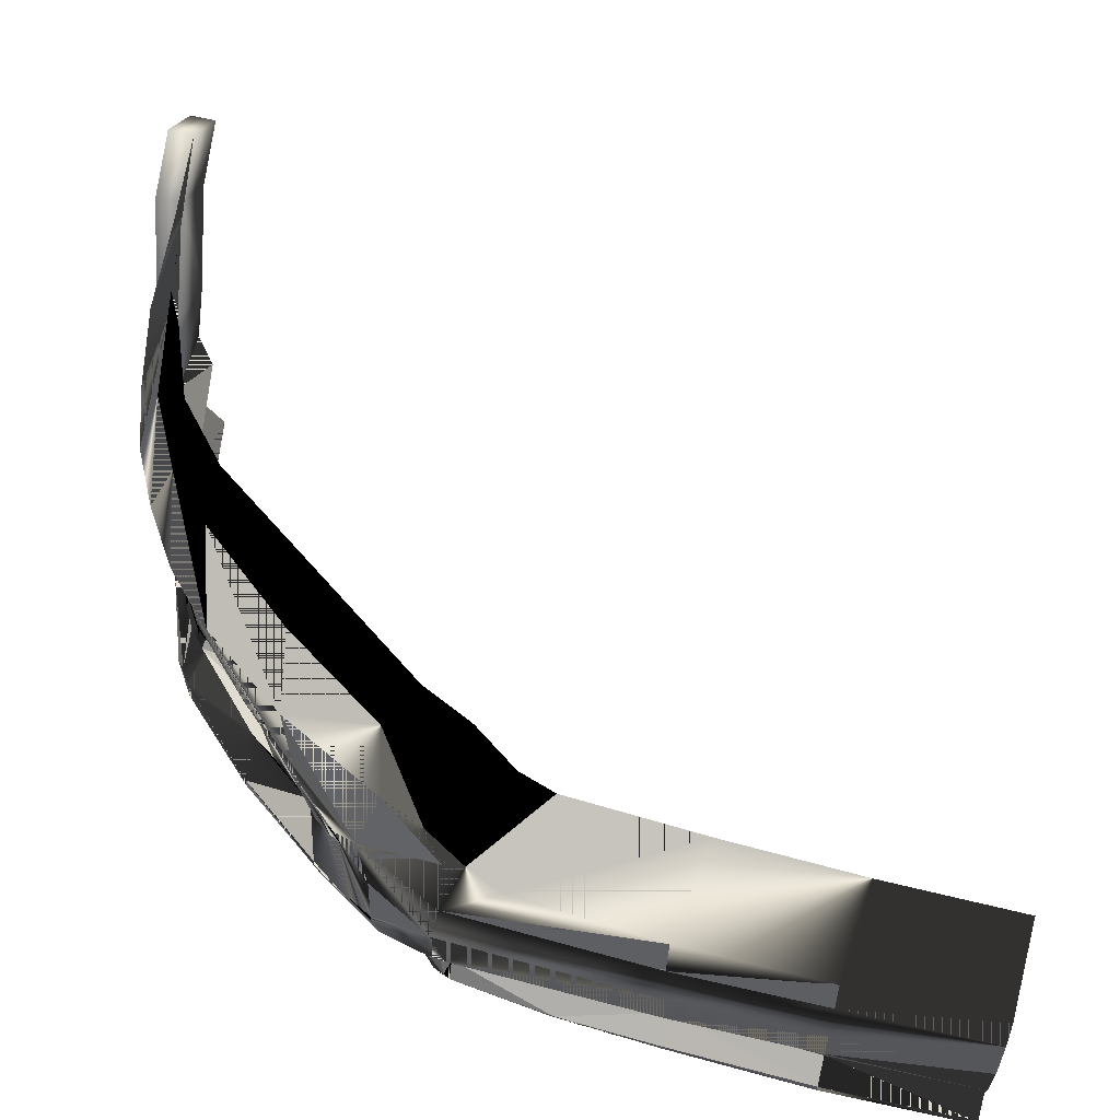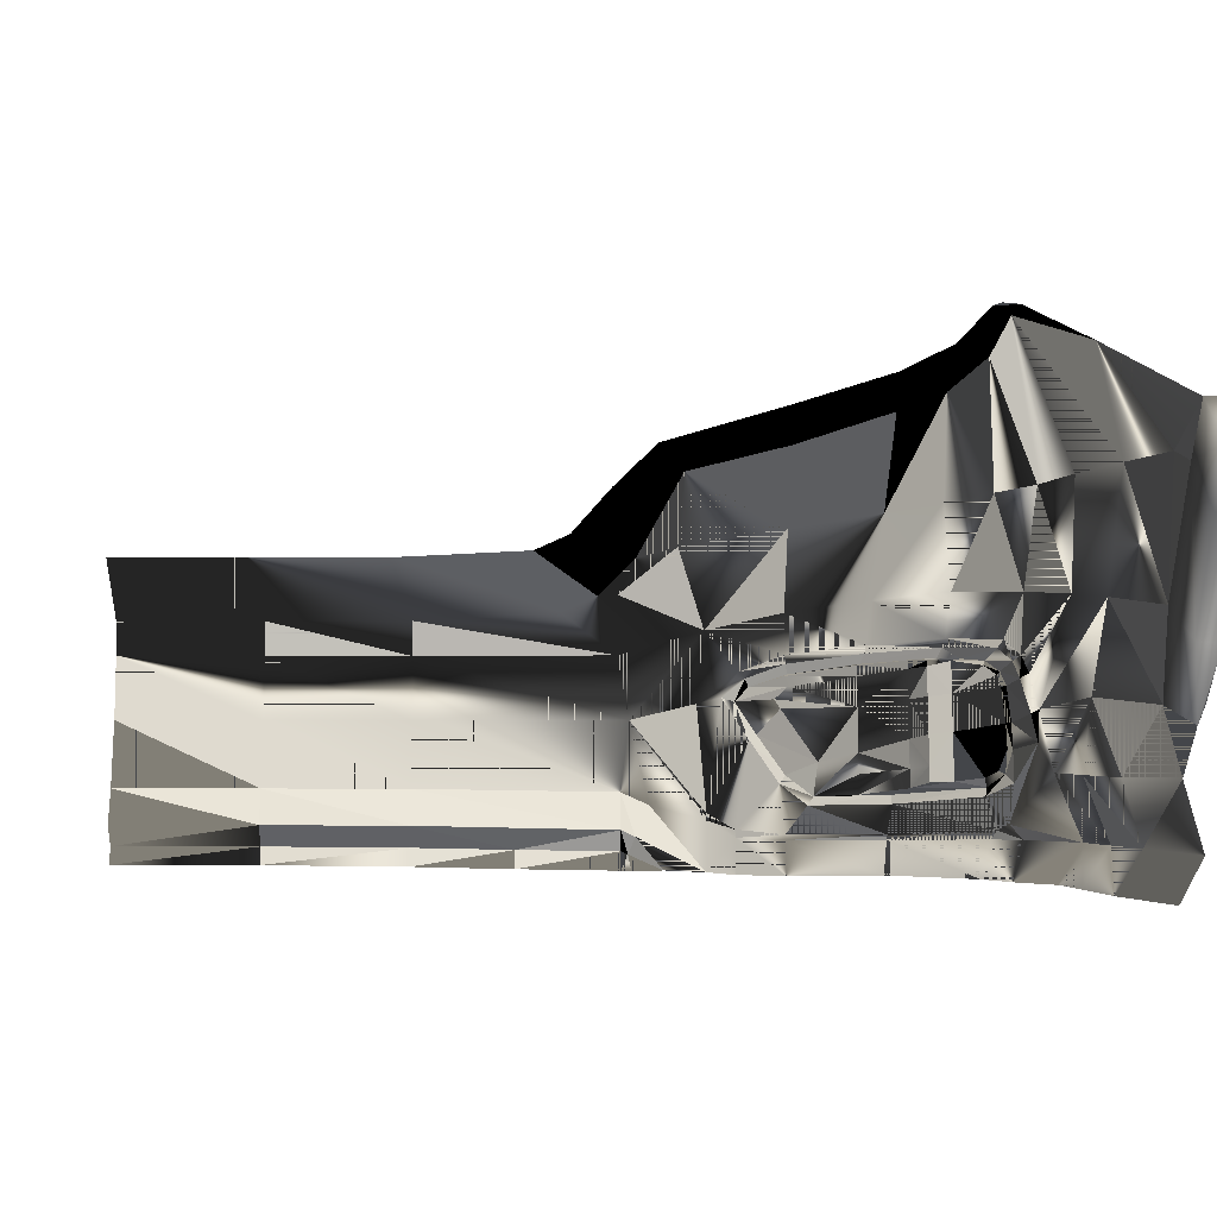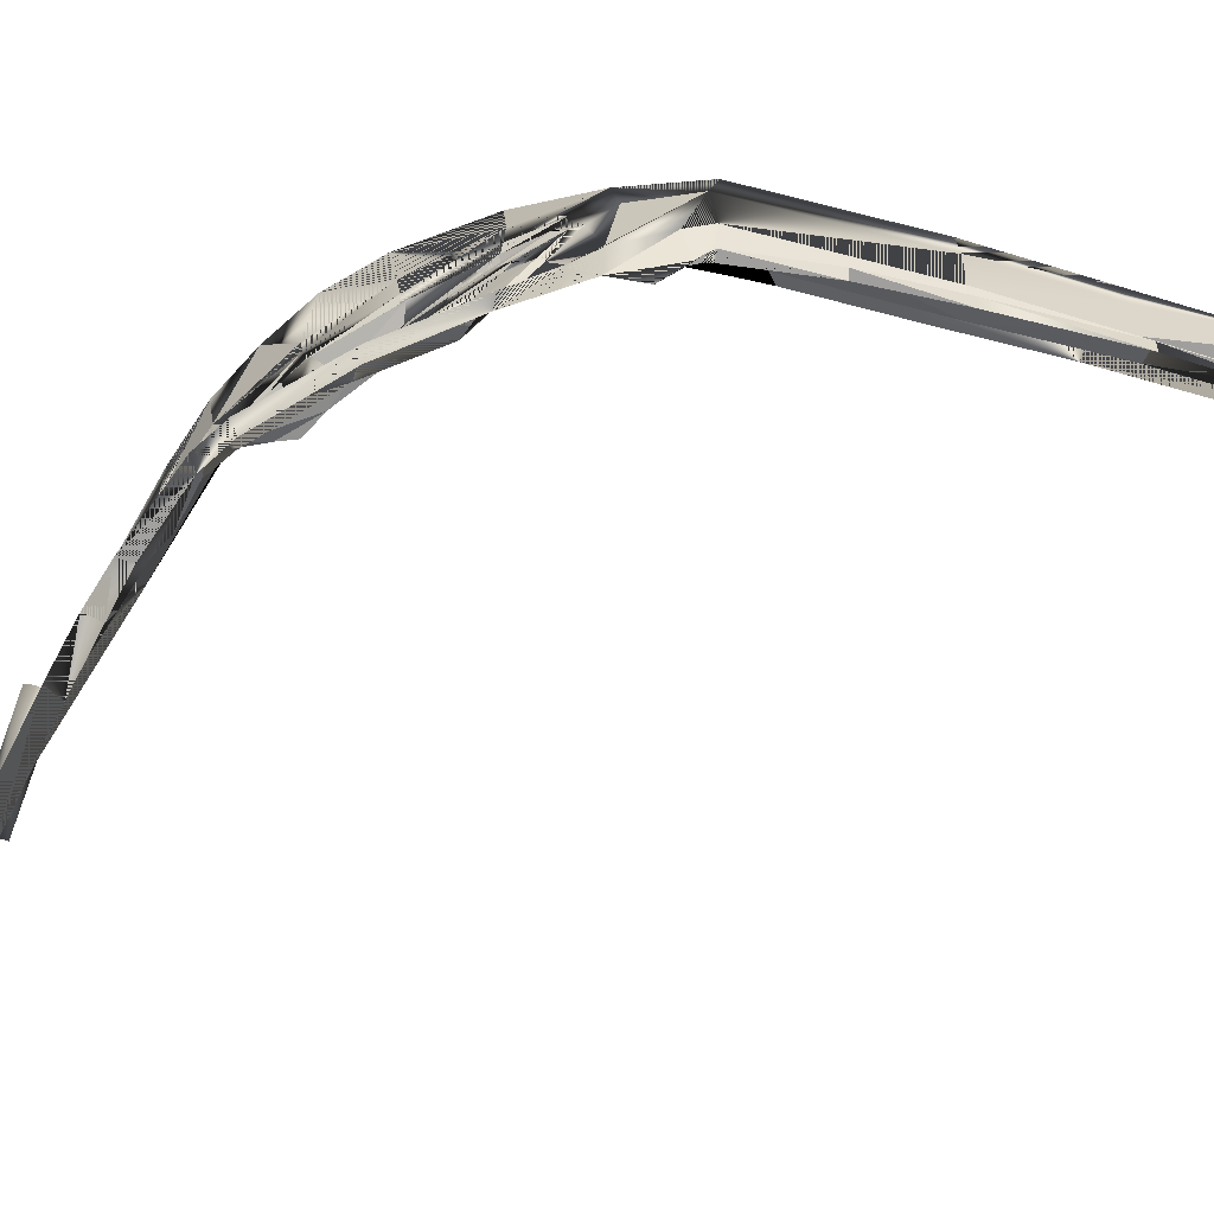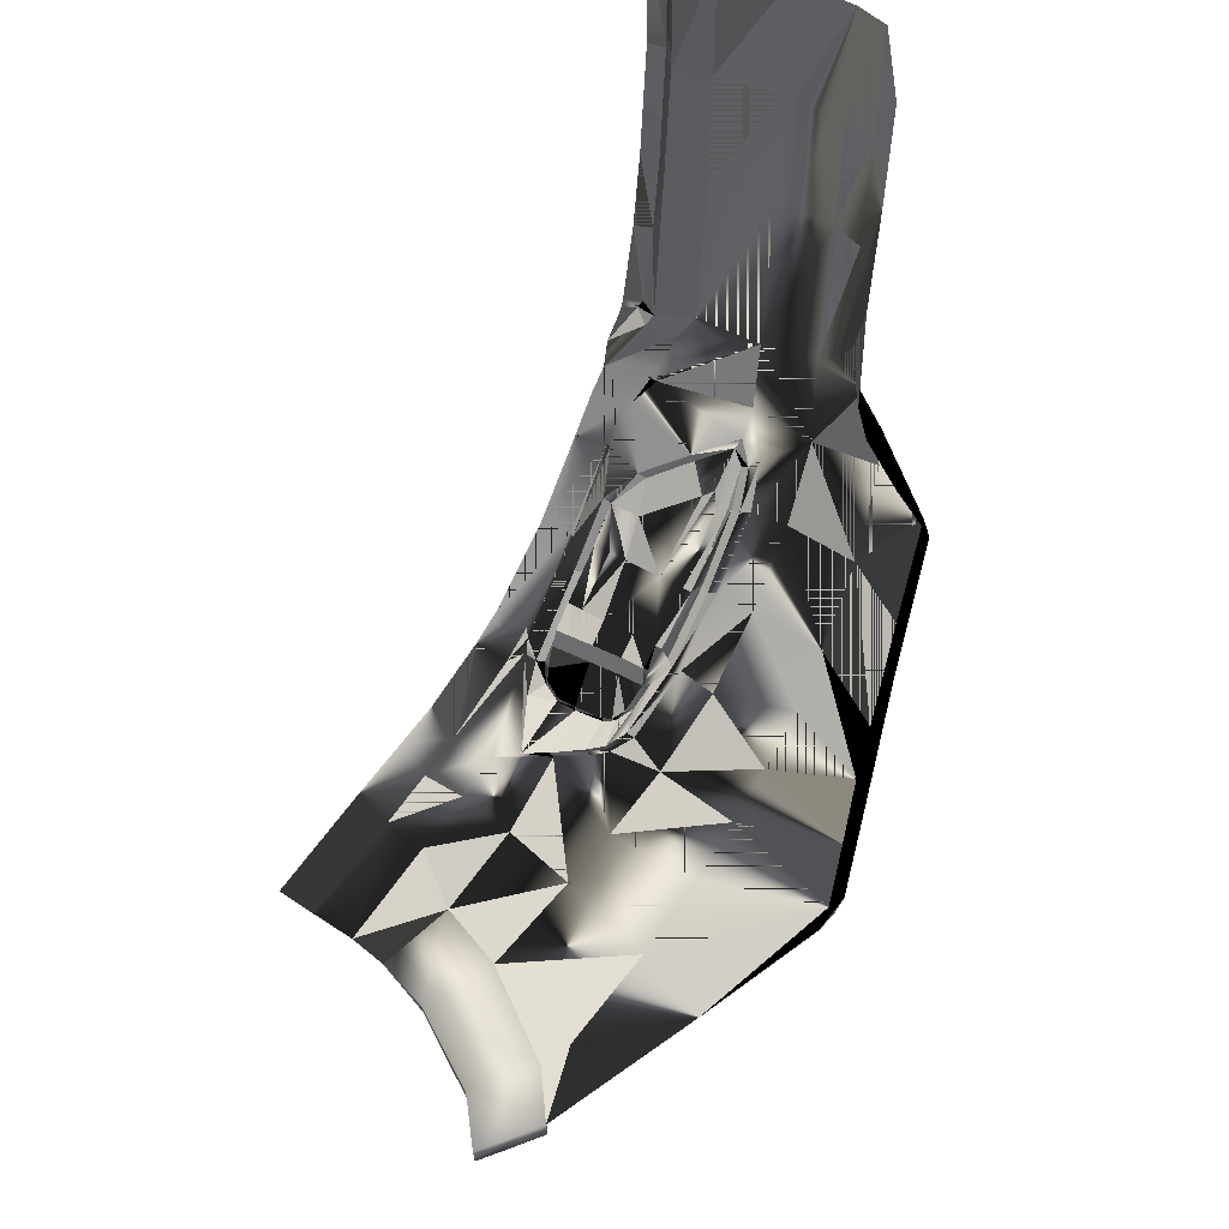
<metadata>
{"format":"obj","ext":"obj","renderer":"f3d","projection":"perspective","resolution":1024,"background":"white","views":[{"elev":58.4,"azim":-76.5,"up":"+Y"},{"elev":-9.7,"azim":88.9,"up":"+Y"},{"elev":-71.5,"azim":-106.6,"up":"+Y"},{"elev":57.4,"azim":120.4,"up":"+Z"}]}
</metadata>
<code>
o rbumper (1)
g rbumper (1)
v -0.06926 0.09551 0.02113
v -0.07259 0.09581 0.02236
v -0.06554 0.0942 0.01865
v -0.0705 0.09364 0.01951
v -0.08448 0.09249 0.02675
v -0.08328 0.08983 0.02144
v -0.1057 0.08699 0.05259
v -0.1025 0.08482 0.03509
v -0.09411 0.08993 0.03555
v -0.1162 0.08185 0.05235
v -0.1221 0.08355 0.07621
v -0.1286 0.07958 0.07129
v -0.09463 0.08645 0.02721
v -0.1247 0.06832 0.05268
v -0.1124 0.06859 0.03646
v -0.1025 0.06881 0.02705
v -0.08011 0.06702 0.01429
v -0.06717 0.06611 0.0102
v -0.04043 0.0815 0.01111
v -0.04893 0.06404 0.005708
v -0.0913 0.06794 0.01992
v -0.1363 0.05128 0.06743
v -0.1251 0.05274 0.05349
v -0.124 0.01238 0.05374
v -0.1107 0.01114 0.03697
v -0.1141 0.01656 0.05054
v -0.03878 0.02409 0.002802
v -0.04583 0.01379 0.008033
v -0.02307 0.01105 0.003448
v -0.1242 0.0114 0.05374
v -0.1112 0.01024 0.03708
v -0.143 0.03545 0.08116
v -0.134 0.0172 0.0673
v -0.1369 0.03769 0.0689
v -0.1243 0.0449 0.05349
v -0.08149 0.04906 0.01679
v -0.06632 0.04606 0.01143
v -0.02608 0.06073 0.002534
v -0.03313 0.03853 0.00269
v -0.01952 0.05775 0.001466
v -0.1312 0.04278 0.06153
v -0.1229 0.04302 0.05353
v -0.1348 0.0667 0.07228
v -0.08422 0.04138 0.01996
v -0.07994 0.03804 0.01773
v -0.05412 0.04341 0.007876
v -0.07382 0.0282 0.01589
v -0.05696 0.02784 0.01035
v -0.09781 0.0519 0.02679
v -0.09872 0.0439 0.02774
v -0.1202 0.021 0.05497
v -0.009478 0.06504 0.001561
v -0.06809 0.01708 0.01471
v -0.1293 0.04128 0.06039
v -0.07369 0.02745 0.01732
v -0.07089 0.02232 0.01671
v -0.03356 0.03823 -0.001493
v -0.0384 0.02704 0.001561
v -0.01879 0.03035 -0.002161
v -0.04854 0.003135 0.004577
v -0.112 0.05274 0.03902
v -0.1375 0.06504 0.07998
v -0.1107 0.04303 0.04056
v -0.0979 0.04215 0.0285
v -0.1118 0.04477 0.04016
v -0.02501 1.101e-06 0.0001297
v -0.132 0.03812 0.06464
v -0.1341 0.01586 0.06734
v -0.1302 0.01386 0.06231
v -0.1264 0.02976 0.06
v -0.07761 0.03384 0.01839
v -0.07751 0.03472 0.01682
v -0.1401 0.05858 0.08335
v -0.09353 0.01028 0.02037
v -0.09079 0.01098 0.01869
v -0.08835 0.008138 0.0167
v -0.07011 0.006032 0.009937
v -0.1432 0.04766 0.08336
v -0.1302 0.01238 0.06231
v -0.05842 0.01563 0.01181
v -0.06069 0.004712 0.007233
v -0.08214 0.01696 0.01899
v -0.07992 0.0371 0.01919
v -0.08379 0.03983 0.02109
v -0.1036 0.01573 0.03697
v -0.09523 0.00888 0.02115
v -0.06267 -0.002074 0.01167
v -0.04973 -0.004087 0.008999
v -0.145 0.04766 0.1492
v -0.145 0.04766 0.1215
v -0.1436 0.05402 0.1492
v -0.143 0.05403 0.1215
v -0.1413 0.05536 0.0939
v -0.08766 0.001049 0.01883
v -0.07246 -0.000606 0.01374
v -0.1392 0.01916 0.07753
v -0.1394 0.05819 0.08709
v -0.1318 0.006253 0.06756
v -0.1283 0.005513 0.06231
v -0.1225 0.004847 0.05374
v -0.1436 0.05402 0.1768
v -0.1097 0.003971 0.03777
v -0.09443 0.002065 0.02314
v -0.1411 0.02181 0.0828
v -0.1448 0.03545 0.1215
v -0.145 0.04766 0.1768
v -0.1427 0.0225 0.1215
v -0.1262 0.06428 0.09898
v -0.1274 0.06313 0.1249
v -0.1286 0.06318 0.1509
v -0.129 0.06318 0.1768
v -0.1251 0.06713 0.09226
v -0.02197 0.02183 -6.124e-05
v -0.01971 0.05778 -0.003533
v -0.007909 0.0477 -0.004118
v -0.02233 0.01875 0.00118
v -0.009549 0.0652 -0.003435
v 0.002275 0.05574 -0.003912
v -0.08839 0.01541 0.02288
v -0.02424 -0.007361 0.00433
v -0.1448 0.03545 0.1768
v -0.1448 0.03545 0.1492
v -0.1427 0.0225 0.1768
v -0.1427 0.0225 0.1492
v -0.1228 0.07534 0.08471
v 0.002343 0.05555 0.001084
v -0.007705 0.04765 0.0008825
v -0.01834 0.03059 0.00199
v -0.1374 0.01442 0.0828
v -0.1395 0.01073 0.0828
v -0.1386 0.01007 0.08149
v -0.1445 0.01194 0.1492
v -0.1437 0.008418 0.1492
v -0.1434 0.01166 0.1215
v -0.1363 0.0131 0.08017
v -0.1387 0.01527 0.1215
v -0.14 0.01546 0.1492
v -0.1442 0.01191 0.1768
v -0.1326 0.006647 0.07518
v -0.1434 0.008378 0.1768
v -0.1375 0.006942 0.0809
v -0.1365 0.006844 0.07899
v -0.1422 0.0112 0.1022
v -0.1424 0.008047 0.1215
v -0.1381 0.00704 0.0828
v -0.141 0.007544 0.1022
v -0.1402 0.01544 0.1768
v -0.08708 0.03744 0.02302
v -0.0852 0.03553 0.02105
v -0.08547 0.03616 0.02049
v -0.1292 0.03968 0.05982
v -0.1221 0.04068 0.05388
v -0.1231 0.04115 0.05318
v -0.09763 0.02116 0.03442
v -0.1082 0.01783 0.04207
v -0.09762 0.01782 0.03442
v -0.1206 0.02266 0.05395
v -0.1263 0.03064 0.05861
v -0.1045 0.01743 0.03693
v -0.09273 0.02646 0.03171
v -0.09234 0.02113 0.03171
v -0.0911 0.02669 0.0278
v -0.115 0.02433 0.04857
v -0.1082 0.03322 0.04207
v -0.1082 0.02514 0.04207
v -0.08447 0.03359 0.0196
v -0.09324 0.03821 0.03171
v -0.09315 0.03301 0.03171
v -0.09152 0.03323 0.0278
v -0.09402 0.03961 0.02589
v -0.09167 0.03891 0.0278
v -0.0889 0.0385 0.02247
v -0.09049 0.01818 0.0278
v -0.09212 0.0182 0.03171
v -0.09764 0.02627 0.03442
v -0.1307 0.03724 0.06229
v -0.1118 0.04138 0.04129
v -0.1082 0.04057 0.04207
v -0.09764 0.03984 0.03442
v -0.08462 0.03346 0.0205
v -0.1221 0.0348 0.05456
v -0.1144 0.01817 0.04948
v -0.08431 0.02724 0.01987
v -0.09333 0.03921 0.03171
v -0.09764 0.03838 0.03442
v -0.09913 0.04054 0.0293
v -0.0892 0.01706 0.02257
v -0.1238 0.03674 0.05556
v -0.1113 0.02193 0.04577
v -0.1213 0.03867 0.05315
v -0.09764 0.03307 0.03442
v -0.08801 0.01854 0.02302
v -0.08625 0.01948 0.02092
v -0.08449 0.02294 0.01966
v -0.08434 0.02286 0.01876
v -0.08623 0.01898 0.01978
v -0.08415 0.02733 0.01895
v -0.1082 0.03862 0.04207
v -0.1082 0.02141 0.04207
f 3 2 1
f 3 4 2
f 2 4 5
f 4 6 5
f 9 8 7
f 7 8 10
f 7 10 11
f 11 10 12
f 5 6 13
f 9 13 8
f 9 5 13
f 10 8 14
f 8 15 14
f 8 13 15
f 16 15 13
f 17 6 4
f 18 17 4
f 19 4 3
f 19 20 4
f 20 18 4
f 17 21 6
f 21 13 6
f 21 16 13
f 10 14 12
f 14 23 22
f 26 25 24
f 29 28 27
f 25 31 30
f 34 33 32
f 23 35 22
f 37 36 17
f 40 39 38
f 42 41 35
f 12 14 43
f 45 44 36
f 48 47 46
f 36 49 21
f 17 36 21
f 36 50 49
f 26 24 51
f 37 45 36
f 40 38 52
f 48 53 47
f 54 41 42
f 47 56 55
f 47 53 56
f 25 30 24
f 29 60 28
f 61 15 16
f 12 43 62
f 65 64 63
f 66 60 29
f 14 15 23
f 15 61 23
f 46 47 37
f 33 34 67
f 33 69 68
f 70 33 67
f 38 39 20
f 38 20 19
f 45 72 71
f 70 69 33
f 35 63 42
f 18 37 17
f 43 22 73
f 27 48 46
f 35 41 22
f 74 31 25
f 61 65 23
f 77 76 75
f 73 22 78
f 22 41 34
f 24 30 79
f 51 69 70
f 69 79 68
f 23 65 35
f 72 45 37
f 49 50 61
f 60 81 80
f 77 75 53
f 51 24 69
f 47 72 37
f 72 55 71
f 62 43 73
f 52 38 19
f 22 34 32
f 21 49 16
f 14 22 43
f 27 28 48
f 80 81 53
f 82 56 75
f 46 37 20
f 28 60 80
f 50 64 65
f 49 61 16
f 45 83 44
f 22 32 78
f 69 24 79
f 20 37 18
f 54 67 41
f 45 71 83
f 44 84 50
f 84 64 50
f 44 50 36
f 85 25 26
f 81 77 53
f 65 63 35
f 67 34 41
f 72 47 55
f 50 65 61
f 44 83 84
f 33 68 32
f 53 75 56
f 76 86 74
f 86 31 74
f 76 74 75
f 88 87 81
f 91 90 89
f 78 90 92
f 93 78 92
f 95 94 77
f 68 96 32
f 97 78 93
f 92 90 91
f 87 95 77
f 68 98 96
f 60 88 81
f 100 99 79
f 30 100 79
f 73 78 97
f 77 94 76
f 62 73 97
f 91 89 101
f 79 99 98
f 103 102 31
f 32 96 104
f 76 103 86
f 81 87 77
f 32 104 105
f 30 102 100
f 101 89 106
f 94 103 76
f 104 107 105
f 86 103 31
f 68 79 98
f 31 102 30
f 108 97 93
f 109 108 93
f 111 110 91
f 110 92 91
f 110 109 92
f 109 93 92
f 108 112 97
f 11 12 62
f 101 111 91
f 112 62 97
f 39 46 20
f 39 27 46
f 85 74 25
f 119 74 85
f 119 75 74
f 119 82 75
f 80 53 48
f 28 80 48
f 120 88 60
f 66 120 60
f 122 121 106
f 89 122 106
f 105 122 89
f 90 105 89
f 124 123 121
f 122 124 121
f 107 124 122
f 105 107 122
f 78 32 90
f 90 32 105
f 125 11 62
f 112 125 62
f 117 52 126
f 126 118 117
f 3 1 2
f 3 2 4
f 2 5 4
f 4 5 6
f 9 7 8
f 7 10 8
f 7 11 10
f 11 12 10
f 5 13 6
f 9 8 13
f 9 13 5
f 10 14 8
f 8 14 15
f 8 15 13
f 16 13 15
f 17 4 6
f 18 4 17
f 19 3 4
f 19 4 20
f 20 4 18
f 17 6 21
f 21 6 13
f 21 13 16
f 10 12 14
f 14 22 23
f 26 24 25
f 29 27 28
f 25 30 31
f 34 32 33
f 23 22 35
f 37 17 36
f 40 38 39
f 42 35 41
f 12 43 14
f 45 36 44
f 48 46 47
f 36 21 49
f 17 21 36
f 36 49 50
f 26 51 24
f 37 36 45
f 40 52 38
f 48 47 53
f 54 42 41
f 47 55 56
f 47 56 53
f 25 24 30
f 29 28 60
f 61 16 15
f 12 62 43
f 65 63 64
f 66 29 60
f 14 23 15
f 15 23 61
f 46 37 47
f 33 67 34
f 33 68 69
f 70 67 33
f 38 20 39
f 38 19 20
f 45 71 72
f 70 33 69
f 35 42 63
f 18 17 37
f 43 73 22
f 27 46 48
f 35 22 41
f 74 25 31
f 61 23 65
f 77 75 76
f 73 78 22
f 22 34 41
f 24 79 30
f 51 70 69
f 69 68 79
f 23 35 65
f 72 37 45
f 49 61 50
f 60 80 81
f 77 53 75
f 51 69 24
f 47 37 72
f 72 71 55
f 62 73 43
f 52 19 38
f 22 32 34
f 21 16 49
f 14 43 22
f 27 48 28
f 80 53 81
f 82 75 56
f 46 20 37
f 28 80 60
f 50 65 64
f 49 16 61
f 45 44 83
f 22 78 32
f 69 79 24
f 20 18 37
f 54 41 67
f 45 83 71
f 44 50 84
f 84 50 64
f 44 36 50
f 85 26 25
f 81 53 77
f 65 35 63
f 67 41 34
f 72 55 47
f 50 61 65
f 44 84 83
f 33 32 68
f 53 56 75
f 76 74 86
f 86 74 31
f 76 75 74
f 88 81 87
f 91 89 90
f 78 92 90
f 93 92 78
f 131 130 129
f 131 129 130
f 95 77 94
f 68 32 96
f 97 93 78
f 92 91 90
f 87 77 95
f 68 96 98
f 60 81 88
f 100 79 99
f 134 133 132
f 134 132 133
f 96 135 104
f 96 104 135
f 30 79 100
f 73 97 78
f 77 76 94
f 62 97 73
f 91 101 89
f 79 98 99
f 137 136 132
f 137 132 136
f 103 31 102
f 32 104 96
f 138 137 132
f 138 132 137
f 76 86 103
f 139 131 135
f 139 135 131
f 124 137 123
f 124 123 137
f 81 77 87
f 32 105 104
f 132 133 140
f 132 140 133
f 135 129 104
f 135 104 129
f 142 141 131
f 142 131 141
f 30 100 102
f 139 142 131
f 139 131 142
f 101 106 89
f 94 76 103
f 136 134 132
f 136 132 134
f 136 129 143
f 136 143 129
f 104 105 107
f 134 144 133
f 134 133 144
f 131 145 130
f 131 130 145
f 132 140 138
f 132 138 140
f 86 31 103
f 68 98 79
f 143 146 144
f 143 144 146
f 31 30 102
f 131 141 145
f 131 145 141
f 107 136 124
f 107 124 136
f 137 147 123
f 137 123 147
f 136 143 134
f 136 134 143
f 136 137 124
f 136 124 137
f 104 129 107
f 104 107 129
f 135 131 129
f 135 129 131
f 147 137 138
f 147 138 137
f 129 136 107
f 129 107 136
f 130 145 146
f 130 146 145
f 143 144 134
f 143 134 144
f 143 130 146
f 143 146 130
f 129 130 143
f 129 143 130
f 108 93 97
f 109 93 108
f 111 91 110
f 110 91 92
f 110 92 109
f 109 92 93
f 108 97 112
f 11 62 12
f 101 91 111
f 112 97 62
f 150 149 148
f 150 148 149
f 153 152 151
f 153 151 152
f 156 154 155
f 158 157 70
f 158 70 157
f 159 85 26
f 159 26 85
f 162 161 160
f 162 160 161
f 165 164 163
f 150 166 149
f 150 149 166
f 169 168 167
f 169 167 168
f 172 171 170
f 172 170 171
f 174 173 156
f 174 156 173
f 83 150 172
f 83 172 150
f 150 148 172
f 150 172 148
f 154 175 165
f 54 176 67
f 54 67 176
f 179 178 177
f 179 177 178
f 166 180 149
f 166 149 180
f 157 51 70
f 157 70 51
f 172 148 171
f 172 171 148
f 164 181 163
f 71 150 83
f 71 83 150
f 84 170 64
f 84 64 170
f 161 160 175
f 182 159 26
f 182 26 159
f 169 162 183
f 71 166 150
f 71 150 166
f 167 185 184
f 167 184 185
f 172 170 84
f 172 84 170
f 186 177 64
f 186 64 177
f 156 187 159
f 156 159 187
f 119 85 187
f 119 187 85
f 148 169 149
f 170 171 186
f 170 186 171
f 156 159 155
f 156 155 159
f 178 152 153
f 178 153 152
f 161 173 174
f 161 174 173
f 149 169 180
f 164 190 188
f 160 191 175
f 170 186 64
f 170 64 186
f 64 177 63
f 64 63 177
f 171 184 186
f 171 186 184
f 188 176 190
f 188 190 176
f 162 173 192
f 182 157 163
f 182 163 157
f 148 171 169
f 193 162 192
f 163 157 158
f 163 158 157
f 164 188 181
f 168 167 191
f 190 176 151
f 190 151 176
f 155 159 182
f 155 182 159
f 162 173 161
f 162 161 173
f 174 156 161
f 174 161 156
f 173 187 156
f 173 156 187
f 167 185 191
f 183 162 194
f 194 162 193
f 82 196 195
f 82 195 196
f 187 85 159
f 187 159 85
f 56 82 195
f 56 195 82
f 168 191 160
f 82 119 196
f 82 196 119
f 63 177 153
f 63 153 177
f 192 187 173
f 192 173 187
f 55 197 166
f 55 166 197
f 180 169 183
f 63 153 42
f 63 42 153
f 42 151 54
f 42 54 151
f 56 195 197
f 56 197 195
f 119 187 196
f 119 196 187
f 55 166 71
f 55 71 166
f 56 197 55
f 56 55 197
f 54 151 176
f 54 176 151
f 42 153 151
f 42 151 153
f 184 179 186
f 184 186 179
f 186 179 177
f 186 177 179
f 184 185 179
f 184 179 185
f 177 178 153
f 177 153 178
f 171 167 184
f 171 184 167
f 83 172 84
f 83 84 172
f 171 169 167
f 171 167 169
f 179 185 178
f 179 178 185
f 185 178 198
f 185 198 164
f 191 185 164
f 191 164 175
f 175 164 165
f 154 165 199
f 178 198 152
f 190 151 152
f 178 152 198
f 198 190 164
f 198 152 190
f 190 152 151
f 182 199 155
f 176 188 181
f 164 181 188
f 189 182 165
f 163 165 182
f 161 156 175
f 165 189 199
f 182 199 189
f 39 20 46
f 39 46 27
f 85 25 74
f 119 85 74
f 116 27 29
f 119 74 75
f 119 75 82
f 80 48 53
f 28 48 80
f 96 98 135
f 98 139 135
f 96 135 98
f 98 135 139
f 120 60 88
f 66 60 120
f 122 106 121
f 89 106 122
f 105 89 122
f 90 89 105
f 124 121 123
f 122 121 124
f 107 122 124
f 105 122 107
f 78 90 32
f 90 105 32
f 125 62 11
f 112 62 125
f 197 195 183
f 195 194 183
f 197 183 195
f 195 183 194
f 194 195 196
f 194 196 193
f 194 196 195
f 194 193 196
f 154 175 156
f 193 196 187
f 193 187 192
f 193 187 196
f 193 192 187
f 176 158 70
f 70 67 176
f 176 70 158
f 70 176 67
f 157 182 51
f 182 26 51
f 157 51 182
f 182 51 26
f 163 158 181
f 181 158 176
f 163 181 158
f 162 160 168
f 169 162 168
f 162 168 160
f 169 168 162
f 166 197 180
f 197 183 180
f 166 180 197
f 197 180 183
f 128 39 27
f 27 116 128
f 154 156 155
f 155 199 154
f 181 188 176
f 176 158 181
f 165 163 182
f 182 189 165
f 198 178 185
f 185 164 198
f 155 154 199
f 199 182 155
f 190 152 198
f 198 164 190
f 199 182 189
f 189 165 199
f 126 52 40
f 40 127 126
f 128 127 40
f 40 39 128
f 161 175 154
f 154 156 161
f 165 163 164
f 154 165 175
f 164 163 181
f 161 175 160
f 154 199 165
f 164 188 190
f 160 175 191
f 168 191 167
f 167 191 185
f 168 160 191
f 191 164 185
f 191 175 164
f 175 165 164
f 169 183 162
f 148 149 169
f 149 180 169
f 162 192 173
f 148 169 171
f 193 192 162
f 183 194 162
f 194 193 162
f 180 183 169
f 116 29 27
f 27 39 58
f 57 58 39
f 128 116 59
f 113 59 116
f 113 58 57
f 57 59 113
f 114 115 59
f 59 57 114
f 115 114 117
f 117 118 115
f 57 39 40
f 40 114 57
f 114 40 52
f 52 117 114
f 118 126 127
f 127 115 118
f 115 127 128
f 128 59 115
f 113 116 27
f 27 58 113

</code>
